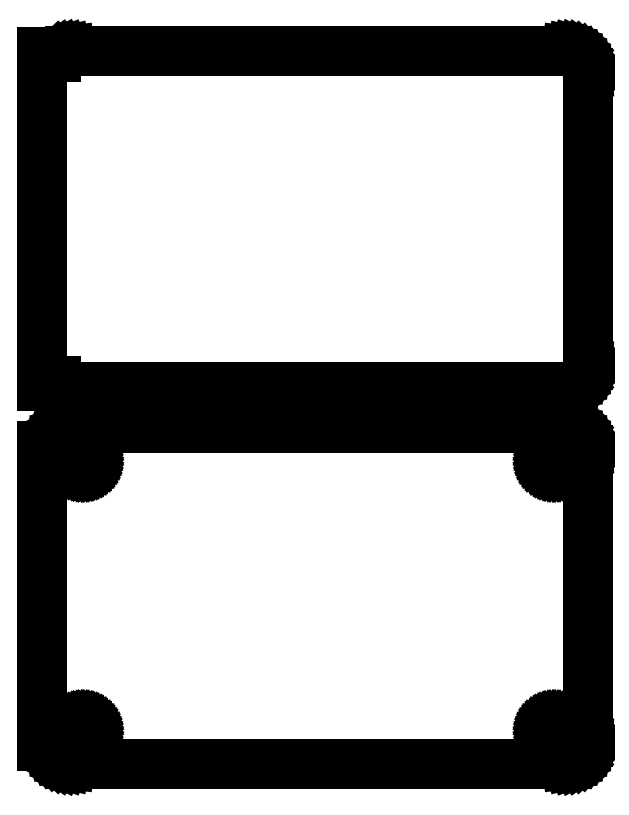
<metadata>
{"format":"dxf","ext":"dxf","renderer":"ezdxf+matplotlib","layout":"modelspace","background":"white","min_lineweight":24,"dpi":150}
</metadata>
<code>
0
SECTION
2
ENTITIES
0
LINE
8
0
10
55.94
20
130.6
11
56.55
21
130.7
0
LINE
8
0
10
56.55
20
130.7
11
57.13
21
131
0
LINE
8
0
10
57.13
20
131
11
57.68
21
131.3
0
LINE
8
0
10
57.68
20
131.3
11
58.19
21
131.6
0
LINE
8
0
10
58.19
20
131.6
11
58.64
21
132.1
0
LINE
8
0
10
58.64
20
132.1
11
59.05
21
132.6
0
LINE
8
0
10
59.05
20
132.6
11
59.38
21
133.1
0
LINE
8
0
10
59.38
20
133.1
11
59.65
21
133.7
0
LINE
8
0
10
59.65
20
133.7
11
59.84
21
134.3
0
LINE
8
0
10
59.84
20
134.3
11
59.96
21
134.9
0
LINE
8
0
10
59.96
20
134.9
11
60
21
135.5
0
LINE
8
0
10
60
20
135.5
11
60
21
200.5
0
LINE
8
0
10
60
20
200.5
11
59.96
21
201.1
0
LINE
8
0
10
59.96
20
201.1
11
59.84
21
201.7
0
LINE
8
0
10
59.84
20
201.7
11
59.65
21
202.3
0
LINE
8
0
10
59.65
20
202.3
11
59.38
21
202.9
0
LINE
8
0
10
59.38
20
202.9
11
59.05
21
203.4
0
LINE
8
0
10
59.05
20
203.4
11
58.64
21
203.9
0
LINE
8
0
10
58.64
20
203.9
11
58.19
21
204.4
0
LINE
8
0
10
58.19
20
204.4
11
57.68
21
204.7
0
LINE
8
0
10
57.68
20
204.7
11
57.13
21
205
0
LINE
8
0
10
57.13
20
205
11
56.55
21
205.3
0
LINE
8
0
10
56.55
20
205.3
11
55.94
21
205.4
0
LINE
8
0
10
55.94
20
205.4
11
55.31
21
205.5
0
LINE
8
0
10
55.31
20
205.5
11
-55.31
21
205.5
0
LINE
8
0
10
-55.31
20
205.5
11
-55.94
21
205.4
0
LINE
8
0
10
-55.94
20
205.4
11
-56.55
21
205.3
0
LINE
8
0
10
-56.55
20
205.3
11
-57.13
21
205
0
LINE
8
0
10
-57.13
20
205
11
-57.68
21
204.7
0
LINE
8
0
10
-57.68
20
204.7
11
-58.19
21
204.4
0
LINE
8
0
10
-58.19
20
204.4
11
-58.5
21
204.1
0
LINE
8
0
10
-58.5
20
204.1
11
-58.5
21
205.1
0
LINE
8
0
10
-58.5
20
205.1
11
-61.5
21
205.1
0
LINE
8
0
10
-61.5
20
205.1
11
-61.5
21
130.9
0
LINE
8
0
10
-61.5
20
130.9
11
-58.5
21
130.9
0
LINE
8
0
10
-58.5
20
130.9
11
-58.5
21
131.9
0
LINE
8
0
10
-58.5
20
131.9
11
-58.19
21
131.6
0
LINE
8
0
10
-58.19
20
131.6
11
-57.68
21
131.3
0
LINE
8
0
10
-57.68
20
131.3
11
-57.13
21
131
0
LINE
8
0
10
-57.13
20
131
11
-56.55
21
130.7
0
LINE
8
0
10
-56.55
20
130.7
11
-55.94
21
130.6
0
LINE
8
0
10
-55.94
20
130.6
11
-55.31
21
130.5
0
LINE
8
0
10
-55.31
20
130.5
11
55.31
21
130.5
0
LINE
8
0
10
55.31
20
130.5
11
55.94
21
130.6
0
LINE
8
0
10
55.94
20
46.59
11
56.55
21
46.74
0
LINE
8
0
10
56.55
20
46.74
11
57.13
21
46.98
0
LINE
8
0
10
57.13
20
46.98
11
57.68
21
47.28
0
LINE
8
0
10
57.68
20
47.28
11
58.19
21
47.65
0
LINE
8
0
10
58.19
20
47.65
11
58.64
21
48.08
0
LINE
8
0
10
58.64
20
48.08
11
59.05
21
48.56
0
LINE
8
0
10
59.05
20
48.56
11
59.38
21
49.09
0
LINE
8
0
10
59.38
20
49.09
11
59.65
21
49.66
0
LINE
8
0
10
59.65
20
49.66
11
59.84
21
50.26
0
LINE
8
0
10
59.84
20
50.26
11
59.96
21
50.87
0
LINE
8
0
10
59.96
20
50.87
11
60
21
51.5
0
LINE
8
0
10
60
20
51.5
11
60
21
116.5
0
LINE
8
0
10
60
20
116.5
11
59.96
21
117.1
0
LINE
8
0
10
59.96
20
117.1
11
59.84
21
117.7
0
LINE
8
0
10
59.84
20
117.7
11
59.65
21
118.3
0
LINE
8
0
10
59.65
20
118.3
11
59.38
21
118.9
0
LINE
8
0
10
59.38
20
118.9
11
59.05
21
119.4
0
LINE
8
0
10
59.05
20
119.4
11
58.64
21
119.9
0
LINE
8
0
10
58.64
20
119.9
11
58.19
21
120.4
0
LINE
8
0
10
58.19
20
120.4
11
57.68
21
120.7
0
LINE
8
0
10
57.68
20
120.7
11
57.13
21
121
0
LINE
8
0
10
57.13
20
121
11
56.55
21
121.3
0
LINE
8
0
10
56.55
20
121.3
11
55.94
21
121.4
0
LINE
8
0
10
55.94
20
121.4
11
55.31
21
121.5
0
LINE
8
0
10
55.31
20
121.5
11
-55.31
21
121.5
0
LINE
8
0
10
-55.31
20
121.5
11
-55.94
21
121.4
0
LINE
8
0
10
-55.94
20
121.4
11
-56.55
21
121.3
0
LINE
8
0
10
-56.55
20
121.3
11
-57.13
21
121
0
LINE
8
0
10
-57.13
20
121
11
-57.68
21
120.7
0
LINE
8
0
10
-57.68
20
120.7
11
-58.19
21
120.4
0
LINE
8
0
10
-58.19
20
120.4
11
-58.64
21
119.9
0
LINE
8
0
10
-58.64
20
119.9
11
-59.05
21
119.4
0
LINE
8
0
10
-59.05
20
119.4
11
-59.38
21
118.9
0
LINE
8
0
10
-59.38
20
118.9
11
-59.65
21
118.3
0
LINE
8
0
10
-59.65
20
118.3
11
-59.84
21
117.7
0
LINE
8
0
10
-59.84
20
117.7
11
-59.9
21
117.4
0
LINE
8
0
10
-59.9
20
117.4
11
-61.5
21
117.4
0
LINE
8
0
10
-61.5
20
117.4
11
-61.5
21
50.56
0
LINE
8
0
10
-61.5
20
50.56
11
-59.9
21
50.56
0
LINE
8
0
10
-59.9
20
50.56
11
-59.84
21
50.26
0
LINE
8
0
10
-59.84
20
50.26
11
-59.65
21
49.66
0
LINE
8
0
10
-59.65
20
49.66
11
-59.38
21
49.09
0
LINE
8
0
10
-59.38
20
49.09
11
-59.05
21
48.56
0
LINE
8
0
10
-59.05
20
48.56
11
-58.64
21
48.08
0
LINE
8
0
10
-58.64
20
48.08
11
-58.19
21
47.65
0
LINE
8
0
10
-58.19
20
47.65
11
-57.68
21
47.28
0
LINE
8
0
10
-57.68
20
47.28
11
-57.13
21
46.98
0
LINE
8
0
10
-57.13
20
46.98
11
-56.55
21
46.74
0
LINE
8
0
10
-56.55
20
46.74
11
-55.94
21
46.59
0
LINE
8
0
10
-55.94
20
46.59
11
-55.31
21
46.51
0
LINE
8
0
10
-55.31
20
46.51
11
55.31
21
46.51
0
LINE
8
0
10
55.31
20
46.51
11
55.94
21
46.59
0
LINE
8
0
10
52.39
20
112.2
11
52.16
21
112.2
0
LINE
8
0
10
52.16
20
112.2
11
51.94
21
112.3
0
LINE
8
0
10
51.94
20
112.3
11
51.73
21
112.4
0
LINE
8
0
10
51.73
20
112.4
11
51.54
21
112.5
0
LINE
8
0
10
51.54
20
112.5
11
51.35
21
112.6
0
LINE
8
0
10
51.35
20
112.6
11
51.19
21
112.8
0
LINE
8
0
10
51.19
20
112.8
11
51.04
21
112.9
0
LINE
8
0
10
51.04
20
112.9
11
50.92
21
113.1
0
LINE
8
0
10
50.92
20
113.1
11
50.83
21
113.3
0
LINE
8
0
10
50.83
20
113.3
11
50.76
21
113.6
0
LINE
8
0
10
50.76
20
113.6
11
50.71
21
113.8
0
LINE
8
0
10
50.71
20
113.8
11
50.7
21
114
0
LINE
8
0
10
50.7
20
114
11
50.71
21
114.2
0
LINE
8
0
10
50.71
20
114.2
11
50.76
21
114.4
0
LINE
8
0
10
50.76
20
114.4
11
50.83
21
114.7
0
LINE
8
0
10
50.83
20
114.7
11
50.92
21
114.9
0
LINE
8
0
10
50.92
20
114.9
11
51.04
21
115.1
0
LINE
8
0
10
51.04
20
115.1
11
51.19
21
115.2
0
LINE
8
0
10
51.19
20
115.2
11
51.35
21
115.4
0
LINE
8
0
10
51.35
20
115.4
11
51.54
21
115.5
0
LINE
8
0
10
51.54
20
115.5
11
51.73
21
115.6
0
LINE
8
0
10
51.73
20
115.6
11
51.94
21
115.7
0
LINE
8
0
10
51.94
20
115.7
11
52.16
21
115.8
0
LINE
8
0
10
52.16
20
115.8
11
52.39
21
115.8
0
LINE
8
0
10
52.39
20
115.8
11
52.61
21
115.8
0
LINE
8
0
10
52.61
20
115.8
11
52.84
21
115.8
0
LINE
8
0
10
52.84
20
115.8
11
53.06
21
115.7
0
LINE
8
0
10
53.06
20
115.7
11
53.27
21
115.6
0
LINE
8
0
10
53.27
20
115.6
11
53.46
21
115.5
0
LINE
8
0
10
53.46
20
115.5
11
53.65
21
115.4
0
LINE
8
0
10
53.65
20
115.4
11
53.81
21
115.2
0
LINE
8
0
10
53.81
20
115.2
11
53.96
21
115.1
0
LINE
8
0
10
53.96
20
115.1
11
54.08
21
114.9
0
LINE
8
0
10
54.08
20
114.9
11
54.17
21
114.7
0
LINE
8
0
10
54.17
20
114.7
11
54.24
21
114.4
0
LINE
8
0
10
54.24
20
114.4
11
54.29
21
114.2
0
LINE
8
0
10
54.29
20
114.2
11
54.3
21
114
0
LINE
8
0
10
54.3
20
114
11
54.29
21
113.8
0
LINE
8
0
10
54.29
20
113.8
11
54.24
21
113.6
0
LINE
8
0
10
54.24
20
113.6
11
54.17
21
113.3
0
LINE
8
0
10
54.17
20
113.3
11
54.08
21
113.1
0
LINE
8
0
10
54.08
20
113.1
11
53.96
21
112.9
0
LINE
8
0
10
53.96
20
112.9
11
53.81
21
112.8
0
LINE
8
0
10
53.81
20
112.8
11
53.65
21
112.6
0
LINE
8
0
10
53.65
20
112.6
11
53.46
21
112.5
0
LINE
8
0
10
53.46
20
112.5
11
53.27
21
112.4
0
LINE
8
0
10
53.27
20
112.4
11
53.06
21
112.3
0
LINE
8
0
10
53.06
20
112.3
11
52.84
21
112.2
0
LINE
8
0
10
52.84
20
112.2
11
52.61
21
112.2
0
LINE
8
0
10
52.61
20
112.2
11
52.39
21
112.2
0
LINE
8
0
10
-52.61
20
112.2
11
-52.84
21
112.2
0
LINE
8
0
10
-52.84
20
112.2
11
-53.06
21
112.3
0
LINE
8
0
10
-53.06
20
112.3
11
-53.27
21
112.4
0
LINE
8
0
10
-53.27
20
112.4
11
-53.46
21
112.5
0
LINE
8
0
10
-53.46
20
112.5
11
-53.65
21
112.6
0
LINE
8
0
10
-53.65
20
112.6
11
-53.81
21
112.8
0
LINE
8
0
10
-53.81
20
112.8
11
-53.96
21
112.9
0
LINE
8
0
10
-53.96
20
112.9
11
-54.08
21
113.1
0
LINE
8
0
10
-54.08
20
113.1
11
-54.17
21
113.3
0
LINE
8
0
10
-54.17
20
113.3
11
-54.24
21
113.6
0
LINE
8
0
10
-54.24
20
113.6
11
-54.29
21
113.8
0
LINE
8
0
10
-54.29
20
113.8
11
-54.3
21
114
0
LINE
8
0
10
-54.3
20
114
11
-54.29
21
114.2
0
LINE
8
0
10
-54.29
20
114.2
11
-54.24
21
114.4
0
LINE
8
0
10
-54.24
20
114.4
11
-54.17
21
114.7
0
LINE
8
0
10
-54.17
20
114.7
11
-54.08
21
114.9
0
LINE
8
0
10
-54.08
20
114.9
11
-53.96
21
115.1
0
LINE
8
0
10
-53.96
20
115.1
11
-53.81
21
115.2
0
LINE
8
0
10
-53.81
20
115.2
11
-53.65
21
115.4
0
LINE
8
0
10
-53.65
20
115.4
11
-53.46
21
115.5
0
LINE
8
0
10
-53.46
20
115.5
11
-53.27
21
115.6
0
LINE
8
0
10
-53.27
20
115.6
11
-53.06
21
115.7
0
LINE
8
0
10
-53.06
20
115.7
11
-52.84
21
115.8
0
LINE
8
0
10
-52.84
20
115.8
11
-52.61
21
115.8
0
LINE
8
0
10
-52.61
20
115.8
11
-52.39
21
115.8
0
LINE
8
0
10
-52.39
20
115.8
11
-52.16
21
115.8
0
LINE
8
0
10
-52.16
20
115.8
11
-51.94
21
115.7
0
LINE
8
0
10
-51.94
20
115.7
11
-51.73
21
115.6
0
LINE
8
0
10
-51.73
20
115.6
11
-51.54
21
115.5
0
LINE
8
0
10
-51.54
20
115.5
11
-51.35
21
115.4
0
LINE
8
0
10
-51.35
20
115.4
11
-51.19
21
115.2
0
LINE
8
0
10
-51.19
20
115.2
11
-51.04
21
115.1
0
LINE
8
0
10
-51.04
20
115.1
11
-50.92
21
114.9
0
LINE
8
0
10
-50.92
20
114.9
11
-50.83
21
114.7
0
LINE
8
0
10
-50.83
20
114.7
11
-50.76
21
114.4
0
LINE
8
0
10
-50.76
20
114.4
11
-50.71
21
114.2
0
LINE
8
0
10
-50.71
20
114.2
11
-50.7
21
114
0
LINE
8
0
10
-50.7
20
114
11
-50.71
21
113.8
0
LINE
8
0
10
-50.71
20
113.8
11
-50.76
21
113.6
0
LINE
8
0
10
-50.76
20
113.6
11
-50.83
21
113.3
0
LINE
8
0
10
-50.83
20
113.3
11
-50.92
21
113.1
0
LINE
8
0
10
-50.92
20
113.1
11
-51.04
21
112.9
0
LINE
8
0
10
-51.04
20
112.9
11
-51.19
21
112.8
0
LINE
8
0
10
-51.19
20
112.8
11
-51.35
21
112.6
0
LINE
8
0
10
-51.35
20
112.6
11
-51.54
21
112.5
0
LINE
8
0
10
-51.54
20
112.5
11
-51.73
21
112.4
0
LINE
8
0
10
-51.73
20
112.4
11
-51.94
21
112.3
0
LINE
8
0
10
-51.94
20
112.3
11
-52.16
21
112.2
0
LINE
8
0
10
-52.16
20
112.2
11
-52.39
21
112.2
0
LINE
8
0
10
-52.39
20
112.2
11
-52.61
21
112.2
0
LINE
8
0
10
-52.61
20
52.2
11
-52.84
21
52.23
0
LINE
8
0
10
-52.84
20
52.23
11
-53.06
21
52.29
0
LINE
8
0
10
-53.06
20
52.29
11
-53.27
21
52.37
0
LINE
8
0
10
-53.27
20
52.37
11
-53.46
21
52.48
0
LINE
8
0
10
-53.46
20
52.48
11
-53.65
21
52.61
0
LINE
8
0
10
-53.65
20
52.61
11
-53.81
21
52.77
0
LINE
8
0
10
-53.81
20
52.77
11
-53.96
21
52.94
0
LINE
8
0
10
-53.96
20
52.94
11
-54.08
21
53.13
0
LINE
8
0
10
-54.08
20
53.13
11
-54.17
21
53.34
0
LINE
8
0
10
-54.17
20
53.34
11
-54.24
21
53.55
0
LINE
8
0
10
-54.24
20
53.55
11
-54.29
21
53.77
0
LINE
8
0
10
-54.29
20
53.77
11
-54.3
21
54
0
LINE
8
0
10
-54.3
20
54
11
-54.29
21
54.23
0
LINE
8
0
10
-54.29
20
54.23
11
-54.24
21
54.45
0
LINE
8
0
10
-54.24
20
54.45
11
-54.17
21
54.66
0
LINE
8
0
10
-54.17
20
54.66
11
-54.08
21
54.87
0
LINE
8
0
10
-54.08
20
54.87
11
-53.96
21
55.06
0
LINE
8
0
10
-53.96
20
55.06
11
-53.81
21
55.23
0
LINE
8
0
10
-53.81
20
55.23
11
-53.65
21
55.39
0
LINE
8
0
10
-53.65
20
55.39
11
-53.46
21
55.52
0
LINE
8
0
10
-53.46
20
55.52
11
-53.27
21
55.63
0
LINE
8
0
10
-53.27
20
55.63
11
-53.06
21
55.71
0
LINE
8
0
10
-53.06
20
55.71
11
-52.84
21
55.77
0
LINE
8
0
10
-52.84
20
55.77
11
-52.61
21
55.8
0
LINE
8
0
10
-52.61
20
55.8
11
-52.39
21
55.8
0
LINE
8
0
10
-52.39
20
55.8
11
-52.16
21
55.77
0
LINE
8
0
10
-52.16
20
55.77
11
-51.94
21
55.71
0
LINE
8
0
10
-51.94
20
55.71
11
-51.73
21
55.63
0
LINE
8
0
10
-51.73
20
55.63
11
-51.54
21
55.52
0
LINE
8
0
10
-51.54
20
55.52
11
-51.35
21
55.39
0
LINE
8
0
10
-51.35
20
55.39
11
-51.19
21
55.23
0
LINE
8
0
10
-51.19
20
55.23
11
-51.04
21
55.06
0
LINE
8
0
10
-51.04
20
55.06
11
-50.92
21
54.87
0
LINE
8
0
10
-50.92
20
54.87
11
-50.83
21
54.66
0
LINE
8
0
10
-50.83
20
54.66
11
-50.76
21
54.45
0
LINE
8
0
10
-50.76
20
54.45
11
-50.71
21
54.23
0
LINE
8
0
10
-50.71
20
54.23
11
-50.7
21
54
0
LINE
8
0
10
-50.7
20
54
11
-50.71
21
53.77
0
LINE
8
0
10
-50.71
20
53.77
11
-50.76
21
53.55
0
LINE
8
0
10
-50.76
20
53.55
11
-50.83
21
53.34
0
LINE
8
0
10
-50.83
20
53.34
11
-50.92
21
53.13
0
LINE
8
0
10
-50.92
20
53.13
11
-51.04
21
52.94
0
LINE
8
0
10
-51.04
20
52.94
11
-51.19
21
52.77
0
LINE
8
0
10
-51.19
20
52.77
11
-51.35
21
52.61
0
LINE
8
0
10
-51.35
20
52.61
11
-51.54
21
52.48
0
LINE
8
0
10
-51.54
20
52.48
11
-51.73
21
52.37
0
LINE
8
0
10
-51.73
20
52.37
11
-51.94
21
52.29
0
LINE
8
0
10
-51.94
20
52.29
11
-52.16
21
52.23
0
LINE
8
0
10
-52.16
20
52.23
11
-52.39
21
52.2
0
LINE
8
0
10
-52.39
20
52.2
11
-52.61
21
52.2
0
LINE
8
0
10
52.39
20
52.2
11
52.16
21
52.23
0
LINE
8
0
10
52.16
20
52.23
11
51.94
21
52.29
0
LINE
8
0
10
51.94
20
52.29
11
51.73
21
52.37
0
LINE
8
0
10
51.73
20
52.37
11
51.54
21
52.48
0
LINE
8
0
10
51.54
20
52.48
11
51.35
21
52.61
0
LINE
8
0
10
51.35
20
52.61
11
51.19
21
52.77
0
LINE
8
0
10
51.19
20
52.77
11
51.04
21
52.94
0
LINE
8
0
10
51.04
20
52.94
11
50.92
21
53.13
0
LINE
8
0
10
50.92
20
53.13
11
50.83
21
53.34
0
LINE
8
0
10
50.83
20
53.34
11
50.76
21
53.55
0
LINE
8
0
10
50.76
20
53.55
11
50.71
21
53.77
0
LINE
8
0
10
50.71
20
53.77
11
50.7
21
54
0
LINE
8
0
10
50.7
20
54
11
50.71
21
54.23
0
LINE
8
0
10
50.71
20
54.23
11
50.76
21
54.45
0
LINE
8
0
10
50.76
20
54.45
11
50.83
21
54.66
0
LINE
8
0
10
50.83
20
54.66
11
50.92
21
54.87
0
LINE
8
0
10
50.92
20
54.87
11
51.04
21
55.06
0
LINE
8
0
10
51.04
20
55.06
11
51.19
21
55.23
0
LINE
8
0
10
51.19
20
55.23
11
51.35
21
55.39
0
LINE
8
0
10
51.35
20
55.39
11
51.54
21
55.52
0
LINE
8
0
10
51.54
20
55.52
11
51.73
21
55.63
0
LINE
8
0
10
51.73
20
55.63
11
51.94
21
55.71
0
LINE
8
0
10
51.94
20
55.71
11
52.16
21
55.77
0
LINE
8
0
10
52.16
20
55.77
11
52.39
21
55.8
0
LINE
8
0
10
52.39
20
55.8
11
52.61
21
55.8
0
LINE
8
0
10
52.61
20
55.8
11
52.84
21
55.77
0
LINE
8
0
10
52.84
20
55.77
11
53.06
21
55.71
0
LINE
8
0
10
53.06
20
55.71
11
53.27
21
55.63
0
LINE
8
0
10
53.27
20
55.63
11
53.46
21
55.52
0
LINE
8
0
10
53.46
20
55.52
11
53.65
21
55.39
0
LINE
8
0
10
53.65
20
55.39
11
53.81
21
55.23
0
LINE
8
0
10
53.81
20
55.23
11
53.96
21
55.06
0
LINE
8
0
10
53.96
20
55.06
11
54.08
21
54.87
0
LINE
8
0
10
54.08
20
54.87
11
54.17
21
54.66
0
LINE
8
0
10
54.17
20
54.66
11
54.24
21
54.45
0
LINE
8
0
10
54.24
20
54.45
11
54.29
21
54.23
0
LINE
8
0
10
54.29
20
54.23
11
54.3
21
54
0
LINE
8
0
10
54.3
20
54
11
54.29
21
53.77
0
LINE
8
0
10
54.29
20
53.77
11
54.24
21
53.55
0
LINE
8
0
10
54.24
20
53.55
11
54.17
21
53.34
0
LINE
8
0
10
54.17
20
53.34
11
54.08
21
53.13
0
LINE
8
0
10
54.08
20
53.13
11
53.96
21
52.94
0
LINE
8
0
10
53.96
20
52.94
11
53.81
21
52.77
0
LINE
8
0
10
53.81
20
52.77
11
53.65
21
52.61
0
LINE
8
0
10
53.65
20
52.61
11
53.46
21
52.48
0
LINE
8
0
10
53.46
20
52.48
11
53.27
21
52.37
0
LINE
8
0
10
53.27
20
52.37
11
53.06
21
52.29
0
LINE
8
0
10
53.06
20
52.29
11
52.84
21
52.23
0
LINE
8
0
10
52.84
20
52.23
11
52.61
21
52.2
0
LINE
8
0
10
52.61
20
52.2
11
52.39
21
52.2
0
ENDSEC
0
EOF

</code>
